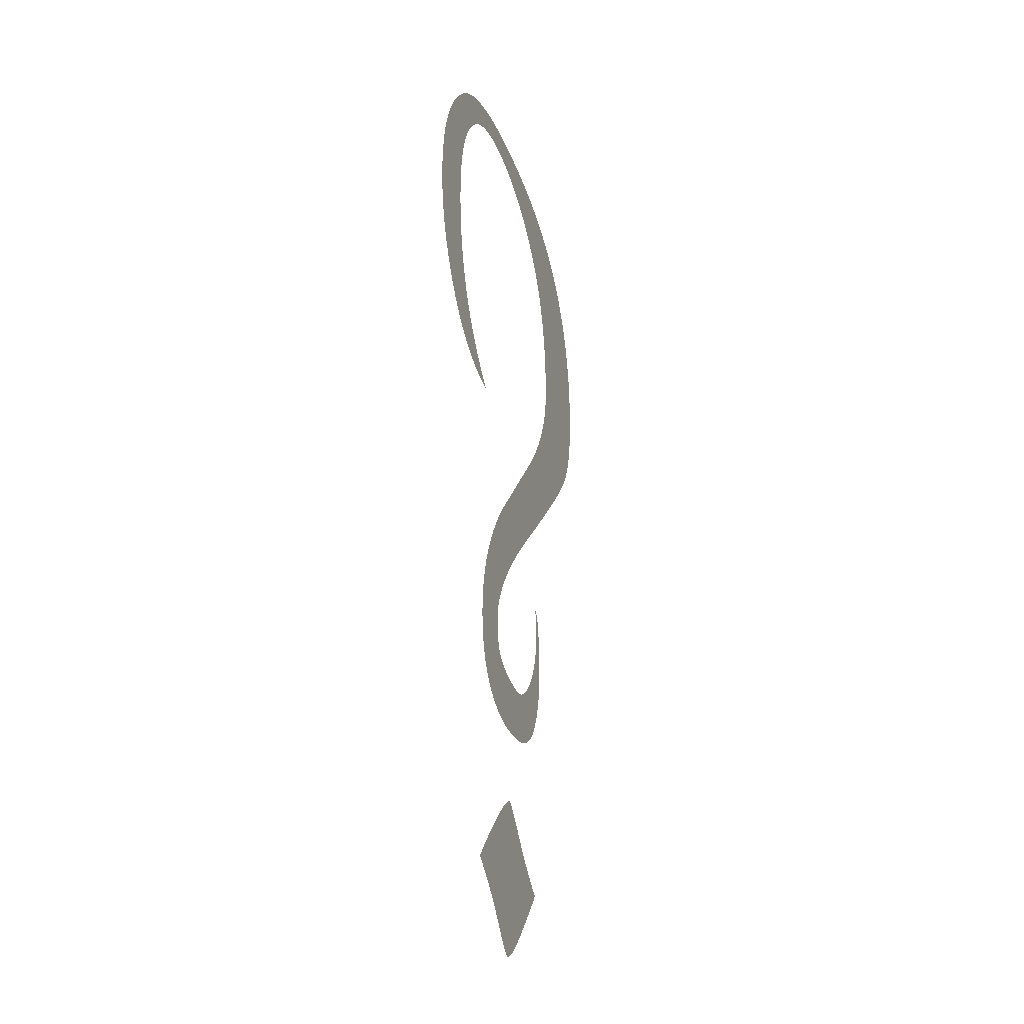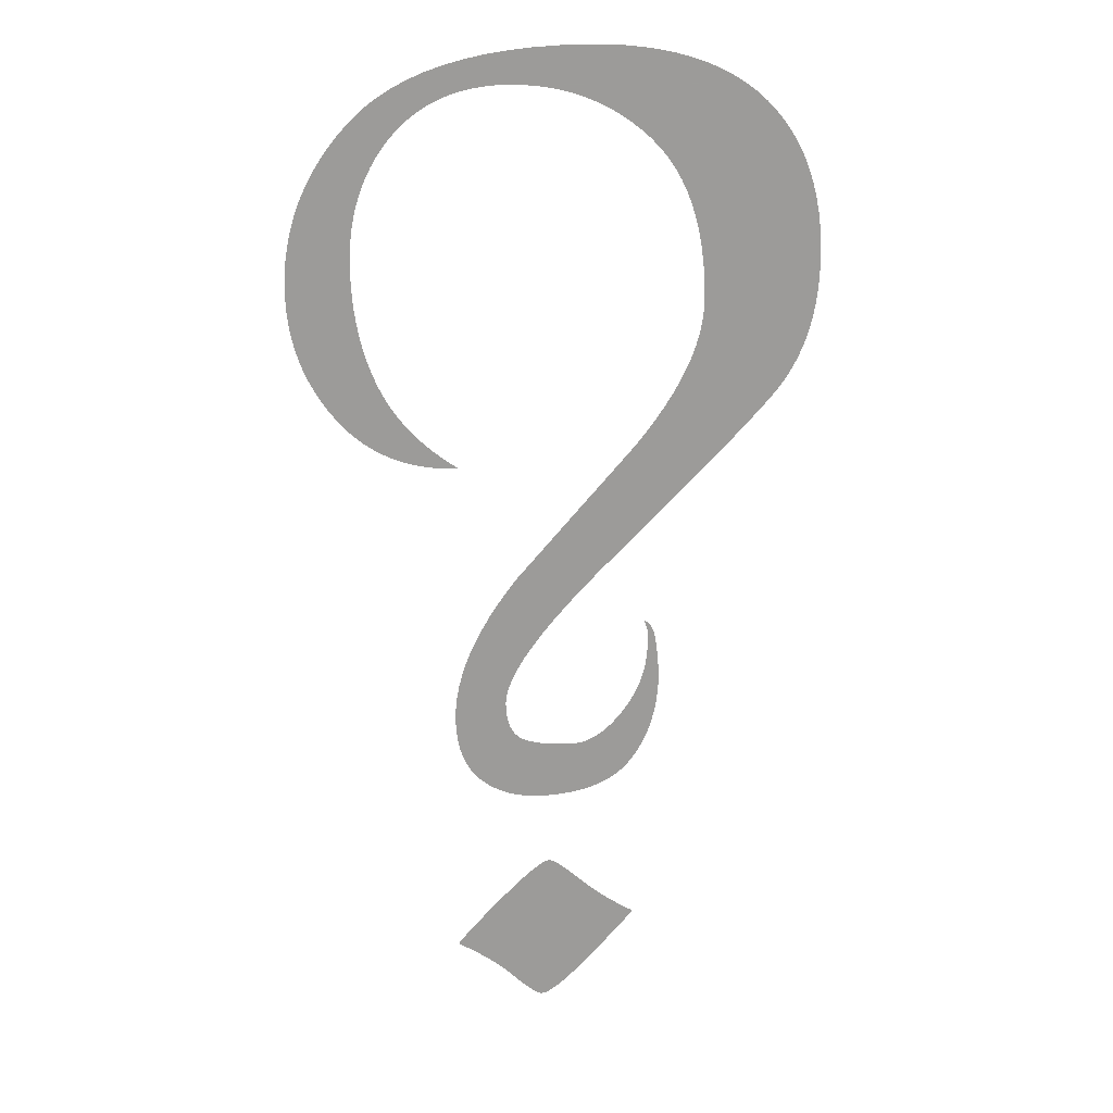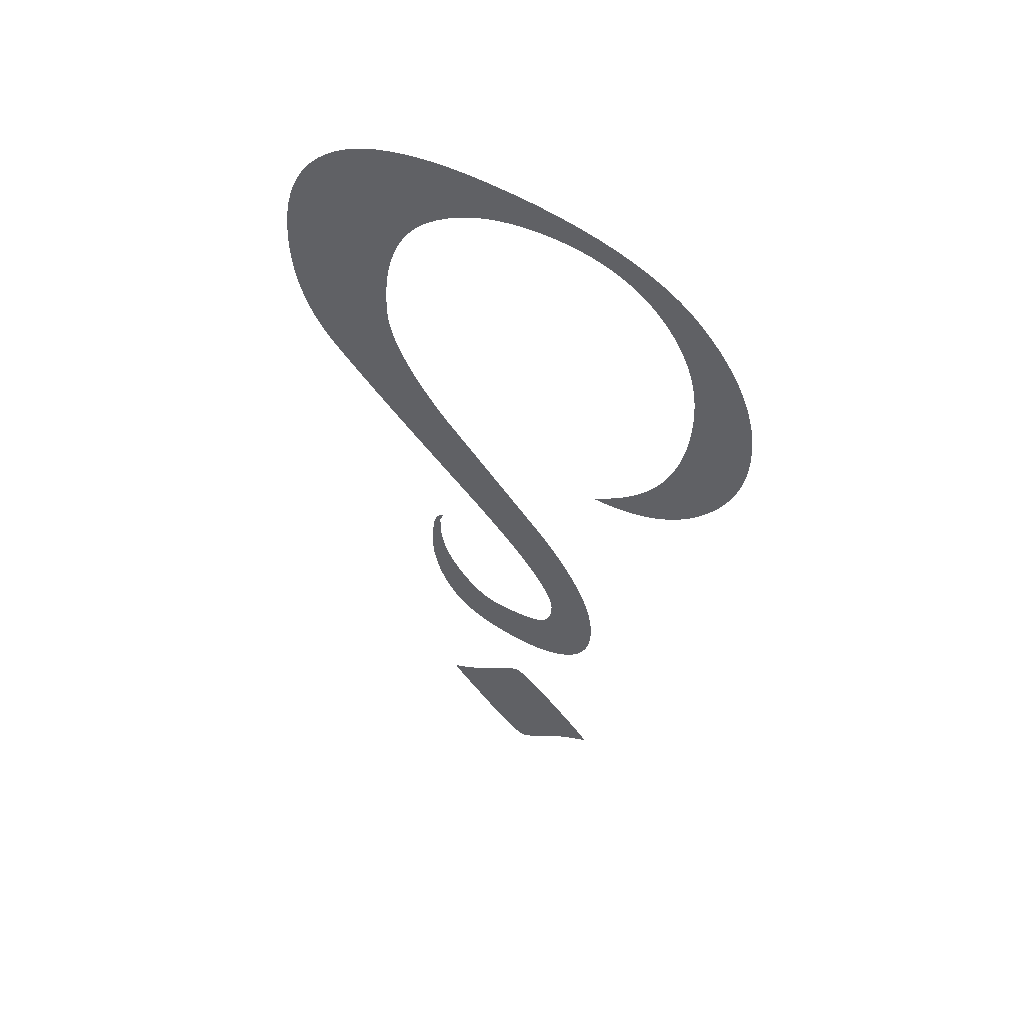
<metadata>
{"format":"obj","ext":"obj","renderer":"f3d","projection":"perspective","resolution":1024,"background":"white","views":[{"elev":-31.0,"azim":-73.5,"up":"+Y"},{"elev":20.5,"azim":-7.7,"up":"+Y"},{"elev":56.1,"azim":-150.1,"up":"+Y"}]}
</metadata>
<code>
o Text
v 0.2449 -0.1436 -0
v 0.2459 -0.1437 -0
v 0.2471 -0.1442 -0
v 0.2485 -0.1449 -0
v 0.2502 -0.1459 -0
v 0.2521 -0.1472 -0
v 0.2542 -0.1488 -0
v 0.2566 -0.1506 -0
v 0.2592 -0.1528 -0
v 0.262 -0.1552 -0
v 0.2651 -0.158 -0
v 0.2684 -0.161 -0
v 0.272 -0.1643 -0
v 0.2756 -0.1677 -0
v 0.2794 -0.171 -0
v 0.2832 -0.1742 -0
v 0.287 -0.1774 -0
v 0.2908 -0.1804 -0
v 0.2948 -0.1834 -0
v 0.2987 -0.1863 -0
v 0.3027 -0.189 -0
v 0.3068 -0.1917 -0
v 0.3109 -0.1944 -0
v 0.3151 -0.1969 -0
v 0.3193 -0.1993 -0
v 0.3182 -0.2008 -0
v 0.3168 -0.2026 -0
v 0.315 -0.2049 -0
v 0.3128 -0.2075 -0
v 0.3102 -0.2105 -0
v 0.3072 -0.2139 -0
v 0.3039 -0.2177 -0
v 0.3001 -0.2218 -0
v 0.296 -0.2264 -0
v 0.2915 -0.2313 -0
v 0.2865 -0.2367 -0
v 0.2812 -0.2424 -0
v 0.2759 -0.2481 -0
v 0.2709 -0.2532 -0
v 0.2662 -0.2579 -0
v 0.2618 -0.2621 -0
v 0.2578 -0.2658 -0
v 0.254 -0.269 -0
v 0.2506 -0.2717 -0
v 0.2475 -0.2739 -0
v 0.2447 -0.2757 -0
v 0.2422 -0.2769 -0
v 0.24 -0.2776 -0
v 0.2382 -0.2779 -0
v 0.2371 -0.2777 -0
v 0.2358 -0.2773 -0
v 0.2344 -0.2766 -0
v 0.2327 -0.2757 -0
v 0.2309 -0.2744 -0
v 0.2289 -0.2729 -0
v 0.2267 -0.2711 -0
v 0.2243 -0.2691 -0
v 0.2217 -0.2667 -0
v 0.2189 -0.2641 -0
v 0.216 -0.2612 -0
v 0.2128 -0.258 -0
v 0.2095 -0.2547 -0
v 0.2061 -0.2515 -0
v 0.2025 -0.2483 -0
v 0.1988 -0.2451 -0
v 0.1949 -0.242 -0
v 0.1909 -0.2389 -0
v 0.1867 -0.2359 -0
v 0.1824 -0.2329 -0
v 0.178 -0.2299 -0
v 0.1734 -0.227 -0
v 0.1687 -0.2241 -0
v 0.1639 -0.2213 -0
v 0.1654 -0.2192 -0
v 0.1673 -0.2168 -0
v 0.1696 -0.2141 -0
v 0.1721 -0.2111 -0
v 0.175 -0.2078 -0
v 0.1782 -0.2042 -0
v 0.1818 -0.2003 -0
v 0.1856 -0.1961 -0
v 0.1898 -0.1917 -0
v 0.1944 -0.1869 -0
v 0.1992 -0.1819 -0
v 0.2044 -0.1765 -0
v 0.2096 -0.1713 -0
v 0.2144 -0.1665 -0
v 0.219 -0.1621 -0
v 0.2232 -0.1582 -0
v 0.227 -0.1548 -0
v 0.2306 -0.1518 -0
v 0.2338 -0.1493 -0
v 0.2367 -0.1472 -0
v 0.2392 -0.1456 -0
v 0.2415 -0.1445 -0
v 0.2434 -0.1438 -0
v 0.2745 0.5591 0
v 0.2901 0.5588 0
v 0.305 0.5579 0
v 0.3193 0.5563 0
v 0.3329 0.5541 0
v 0.3458 0.5512 0
v 0.3581 0.5477 0
v 0.3697 0.5436 0
v 0.3807 0.5389 0
v 0.391 0.5335 0
v 0.4007 0.5274 0
v 0.4097 0.5208 0
v 0.4181 0.5135 0
v 0.4258 0.5056 0
v 0.4328 0.4972 0
v 0.4391 0.4883 0
v 0.4448 0.4788 0
v 0.4498 0.4688 0
v 0.4542 0.4582 0
v 0.4579 0.4471 0
v 0.4609 0.4354 0
v 0.4632 0.4232 0
v 0.4649 0.4105 0
v 0.4659 0.3973 0
v 0.4662 0.3834 0
v 0.466 0.3722 0
v 0.4652 0.3614 0
v 0.464 0.3509 0
v 0.4622 0.3408 0
v 0.46 0.3311 0
v 0.4572 0.3217 0
v 0.454 0.3127 0
v 0.4503 0.3041 0
v 0.446 0.2958 0
v 0.4413 0.2879 0
v 0.4361 0.2804 0
v 0.4303 0.2732 0
v 0.4239 0.2659 0
v 0.4168 0.2579 0
v 0.4088 0.2492 0
v 0.4 0.2398 0
v 0.3904 0.2297 0
v 0.3801 0.2189 0
v 0.3689 0.2074 0
v 0.3569 0.1951 0
v 0.3442 0.1822 0
v 0.3306 0.1686 0
v 0.3163 0.1544 0
v 0.3011 0.1394 0
v 0.2862 0.1244 0
v 0.2726 0.1102 0
v 0.2603 0.09671 0
v 0.2492 0.08399 0
v 0.2395 0.07203 0
v 0.2311 0.06081 0
v 0.224 0.05035 0
v 0.2181 0.04063 0
v 0.2136 0.03167 0
v 0.2104 0.02346 0
v 0.2084 0.016 0
v 0.2078 0.009291 0
v 0.2079 0.004924 0
v 0.2082 0.000833 0
v 0.2087 -0.002982 -0
v 0.2094 -0.006522 -0
v 0.2103 -0.009786 -0
v 0.2114 -0.01277 -0
v 0.2127 -0.01549 -0
v 0.2142 -0.01792 -0
v 0.2158 -0.02009 -0
v 0.2177 -0.02197 -0
v 0.2198 -0.02358 -0
v 0.2221 -0.02492 -0
v 0.2246 -0.02606 -0
v 0.2273 -0.02711 -0
v 0.2302 -0.02806 -0
v 0.2333 -0.0289 -0
v 0.2366 -0.02965 -0
v 0.2401 -0.0303 -0
v 0.2438 -0.03085 -0
v 0.2477 -0.0313 -0
v 0.2517 -0.03165 -0
v 0.256 -0.03189 -0
v 0.2605 -0.03204 -0
v 0.2652 -0.03209 -0
v 0.2689 -0.0319 -0
v 0.2725 -0.03132 -0
v 0.2761 -0.03035 -0
v 0.2797 -0.029 -0
v 0.2834 -0.02726 -0
v 0.287 -0.02513 -0
v 0.2905 -0.02261 -0
v 0.2941 -0.01971 -0
v 0.2977 -0.01642 -0
v 0.3012 -0.01274 -0
v 0.3048 -0.008675 -0
v 0.3083 -0.004223 -0
v 0.3116 0.000457 0
v 0.3147 0.005208 0
v 0.3175 0.01003 0
v 0.32 0.01492 0
v 0.3222 0.01988 0
v 0.3241 0.02492 0
v 0.3257 0.03002 0
v 0.327 0.03519 0
v 0.3281 0.04043 0
v 0.3288 0.04575 0
v 0.3292 0.05113 0
v 0.3294 0.05659 0
v 0.3294 0.05771 0
v 0.3294 0.05884 0
v 0.3294 0.05997 0
v 0.3294 0.06109 0
v 0.3294 0.06222 0
v 0.3294 0.06334 0
v 0.3294 0.06447 0
v 0.3294 0.0656 0
v 0.3294 0.06672 0
v 0.3294 0.06785 0
v 0.3294 0.06897 0
v 0.3294 0.0701 0
v 0.329 0.0712 0
v 0.3286 0.07224 0
v 0.3282 0.07322 0
v 0.3279 0.07414 0
v 0.3276 0.075 0
v 0.3273 0.0758 0
v 0.327 0.07655 0
v 0.3268 0.07723 0
v 0.3265 0.07786 0
v 0.3263 0.07843 0
v 0.3262 0.07894 0
v 0.326 0.07939 0
v 0.3274 0.07861 0
v 0.3287 0.07767 0
v 0.3298 0.07657 0
v 0.3309 0.07531 0
v 0.332 0.07389 0
v 0.3329 0.07232 0
v 0.3337 0.07058 0
v 0.3345 0.06869 0
v 0.3351 0.06664 0
v 0.3357 0.06444 0
v 0.3362 0.06207 0
v 0.3366 0.05954 0
v 0.3369 0.05694 0
v 0.3372 0.05435 0
v 0.3375 0.05176 0
v 0.3378 0.04917 0
v 0.3381 0.0466 0
v 0.3384 0.04402 0
v 0.3386 0.04146 0
v 0.3388 0.0389 0
v 0.339 0.03634 0
v 0.3392 0.0338 0
v 0.3394 0.03125 0
v 0.3395 0.02872 0
v 0.3394 0.02108 0
v 0.3389 0.01365 0
v 0.3381 0.00644 0
v 0.337 -0.000563 -0
v 0.3356 -0.007355 -0
v 0.3339 -0.01394 -0
v 0.3319 -0.02031 -0
v 0.3296 -0.02646 -0
v 0.3269 -0.03241 -0
v 0.324 -0.03815 -0
v 0.3207 -0.04367 -0
v 0.3171 -0.04899 -0
v 0.3132 -0.05398 -0
v 0.3088 -0.05853 -0
v 0.3039 -0.06266 -0
v 0.2985 -0.06635 -0
v 0.2927 -0.0696 -0
v 0.2864 -0.07242 -0
v 0.2797 -0.07481 -0
v 0.2725 -0.07676 -0
v 0.2648 -0.07828 -0
v 0.2567 -0.07937 -0
v 0.2481 -0.08002 -0
v 0.239 -0.08024 -0
v 0.2336 -0.0801 -0
v 0.2284 -0.07971 -0
v 0.2233 -0.07905 -0
v 0.2184 -0.07812 -0
v 0.2137 -0.07694 -0
v 0.2091 -0.07549 -0
v 0.2048 -0.07377 -0
v 0.2005 -0.07179 -0
v 0.1965 -0.06955 -0
v 0.1926 -0.06704 -0
v 0.1889 -0.06427 -0
v 0.1854 -0.06123 -0
v 0.1821 -0.05792 -0
v 0.1791 -0.05432 -0
v 0.1763 -0.05044 -0
v 0.1739 -0.04627 -0
v 0.1717 -0.0418 -0
v 0.1699 -0.03706 -0
v 0.1683 -0.03202 -0
v 0.167 -0.0267 -0
v 0.166 -0.02109 -0
v 0.1653 -0.01519 -0
v 0.1648 -0.009006 -0
v 0.1647 -0.002534 -0
v 0.1651 0.007109 0
v 0.1662 0.01689 0
v 0.168 0.02682 0
v 0.1706 0.03688 0
v 0.1739 0.04709 0
v 0.178 0.05743 0
v 0.1828 0.06792 0
v 0.1883 0.07855 0
v 0.1946 0.08932 0
v 0.2016 0.1002 0
v 0.2094 0.1113 0
v 0.2179 0.1225 0
v 0.2262 0.1319 0
v 0.2345 0.1413 0
v 0.2428 0.1508 0
v 0.2511 0.1602 0
v 0.2594 0.1696 0
v 0.2677 0.1791 0
v 0.276 0.1885 0
v 0.2843 0.1979 0
v 0.2927 0.2073 0
v 0.301 0.2168 0
v 0.3093 0.2262 0
v 0.3176 0.2356 0
v 0.3262 0.2467 0
v 0.3341 0.2575 0
v 0.3412 0.2681 0
v 0.3476 0.2784 0
v 0.3532 0.2886 0
v 0.3581 0.2986 0
v 0.3622 0.3083 0
v 0.3656 0.3178 0
v 0.3682 0.3272 0
v 0.3701 0.3363 0
v 0.3712 0.3452 0
v 0.3716 0.3539 0
v 0.3713 0.3686 0
v 0.3703 0.3827 0
v 0.3687 0.3961 0
v 0.3665 0.4088 0
v 0.3636 0.4209 0
v 0.36 0.4323 0
v 0.3558 0.4431 0
v 0.351 0.4532 0
v 0.3455 0.4626 0
v 0.3394 0.4714 0
v 0.3326 0.4795 0
v 0.3252 0.4869 0
v 0.3173 0.4937 0
v 0.3091 0.4999 0
v 0.3007 0.5056 0
v 0.292 0.5106 0
v 0.2831 0.515 0
v 0.2739 0.5189 0
v 0.2644 0.5222 0
v 0.2546 0.5248 0
v 0.2446 0.5269 0
v 0.2343 0.5284 0
v 0.2237 0.5293 0
v 0.2128 0.5296 0
v 0.2033 0.5293 0
v 0.1941 0.5285 0
v 0.1853 0.5271 0
v 0.1768 0.5252 0
v 0.1686 0.5227 0
v 0.1608 0.5197 0
v 0.1533 0.5162 0
v 0.1462 0.5121 0
v 0.1394 0.5075 0
v 0.133 0.5023 0
v 0.1269 0.4966 0
v 0.1212 0.4903 0
v 0.1159 0.4836 0
v 0.111 0.4766 0
v 0.1066 0.4693 0
v 0.1027 0.4617 0
v 0.09919 0.4538 0
v 0.09618 0.4456 0
v 0.09363 0.4371 0
v 0.09155 0.4284 0
v 0.08992 0.4193 0
v 0.08876 0.4099 0
v 0.08807 0.4002 0
v 0.08784 0.3902 0
v 0.08797 0.3811 0
v 0.08837 0.3723 0
v 0.08903 0.3635 0
v 0.08995 0.355 0
v 0.09114 0.3467 0
v 0.09259 0.3385 0
v 0.0943 0.3305 0
v 0.09628 0.3226 0
v 0.09853 0.315 0
v 0.101 0.3075 0
v 0.1038 0.3002 0
v 0.1068 0.2931 0
v 0.1102 0.2861 0
v 0.1139 0.2793 0
v 0.118 0.2728 0
v 0.1224 0.2663 0
v 0.1272 0.2601 0
v 0.1323 0.254 0
v 0.1378 0.2481 0
v 0.1436 0.2424 0
v 0.1498 0.2369 0
v 0.1564 0.2315 0
v 0.1633 0.2263 0
v 0.1706 0.2213 0
v 0.1605 0.2216 0
v 0.1508 0.2225 0
v 0.1414 0.2241 0
v 0.1323 0.2263 0
v 0.1236 0.2291 0
v 0.1153 0.2326 0
v 0.1073 0.2367 0
v 0.09966 0.2414 0
v 0.09238 0.2467 0
v 0.08544 0.2527 0
v 0.07886 0.2593 0
v 0.07264 0.2665 0
v 0.06683 0.2741 0
v 0.06154 0.2819 0
v 0.05675 0.29 0
v 0.05246 0.2982 0
v 0.04868 0.3067 0
v 0.0454 0.3154 0
v 0.04262 0.3242 0
v 0.04035 0.3333 0
v 0.03859 0.3426 0
v 0.03733 0.352 0
v 0.03657 0.3617 0
v 0.03632 0.3716 0
v 0.03669 0.3841 0
v 0.03782 0.3964 0
v 0.0397 0.4084 0
v 0.04232 0.42 0
v 0.0457 0.4314 0
v 0.04983 0.4426 0
v 0.05471 0.4534 0
v 0.06034 0.464 0
v 0.06672 0.4742 0
v 0.07386 0.4842 0
v 0.08174 0.4939 0
v 0.09037 0.5034 0
v 0.09991 0.5123 0
v 0.1105 0.5204 0
v 0.1221 0.5278 0
v 0.1349 0.5343 0
v 0.1486 0.5402 0
v 0.1634 0.5452 0
v 0.1793 0.5494 0
v 0.1962 0.5529 0
v 0.2142 0.5556 0
v 0.2332 0.5576 0
v 0.2533 0.5587 0
f 456 98 97
f 456 99 98
f 455 99 456
f 455 100 99
f 454 100 455
f 454 101 100
f 453 101 454
f 453 102 101
f 452 102 453
f 452 103 102
f 451 103 452
f 451 104 103
f 450 104 451
f 450 105 104
f 449 105 450
f 449 106 105
f 448 106 449
f 448 361 106
f 361 107 106
f 448 362 361
f 360 107 361
f 448 363 362
f 359 107 360
f 448 364 363
f 358 107 359
f 447 364 448
f 358 108 107
f 447 365 364
f 357 108 358
f 447 366 365
f 356 108 357
f 447 367 366
f 355 108 356
f 355 109 108
f 446 367 447
f 446 368 367
f 354 109 355
f 446 369 368
f 353 109 354
f 353 110 109
f 445 369 446
f 445 370 369
f 352 110 353
f 445 371 370
f 352 111 110
f 351 111 352
f 444 371 445
f 444 372 371
f 350 111 351
f 350 112 111
f 444 373 372
f 443 373 444
f 349 112 350
f 443 374 373
f 349 113 112
f 348 113 349
f 442 374 443
f 442 375 374
f 347 113 348
f 347 114 113
f 442 376 375
f 441 376 442
f 346 114 347
f 441 377 376
f 346 115 114
f 440 377 441
f 345 115 346
f 440 378 377
f 345 116 115
f 440 379 378
f 439 379 440
f 344 116 345
f 344 117 116
f 439 380 379
f 343 117 344
f 438 380 439
f 438 381 380
f 343 118 117
f 342 118 343
f 437 381 438
f 437 382 381
f 342 119 118
f 341 119 342
f 436 382 437
f 436 383 382
f 341 120 119
f 436 384 383
f 340 120 341
f 435 384 436
f 435 385 384
f 340 121 120
f 434 385 435
f 339 121 340
f 434 386 385
f 433 386 434
f 339 122 121
f 338 122 339
f 433 387 386
f 433 388 387
f 338 123 122
f 432 388 433
f 337 123 338
f 432 389 388
f 431 389 432
f 337 124 123
f 431 390 389
f 336 124 337
f 430 390 431
f 336 125 124
f 430 391 390
f 335 125 336
f 429 391 430
f 335 126 125
f 429 392 391
f 334 126 335
f 428 392 429
f 334 127 126
f 428 393 392
f 333 127 334
f 427 393 428
f 427 394 393
f 333 128 127
f 332 128 333
f 426 394 427
f 426 395 394
f 332 129 128
f 331 129 332
f 426 396 395
f 425 396 426
f 331 130 129
f 425 397 396
f 330 130 331
f 424 397 425
f 330 131 130
f 424 398 397
f 423 398 424
f 329 131 330
f 329 132 131
f 423 399 398
f 422 399 423
f 329 133 132
f 422 400 399
f 328 133 329
f 421 400 422
f 328 134 133
f 421 401 400
f 327 134 328
f 420 401 421
f 420 402 401
f 327 135 134
f 420 403 402
f 419 403 420
f 327 136 135
f 326 136 327
f 419 404 403
f 418 404 419
f 326 137 136
f 418 405 404
f 417 405 418
f 325 137 326
f 417 406 405
f 416 406 417
f 325 138 137
f 416 407 406
f 415 407 416
f 324 138 325
f 414 407 415
f 414 408 407
f 324 139 138
f 413 408 414
f 412 408 413
f 412 409 408
f 323 139 324
f 411 409 412
f 410 409 411
f 323 140 139
f 322 140 323
f 322 141 140
f 321 141 322
f 320 141 321
f 320 142 141
f 319 142 320
f 319 143 142
f 318 143 319
f 317 143 318
f 317 144 143
f 316 144 317
f 316 145 144
f 315 145 316
f 314 145 315
f 314 146 145
f 313 146 314
f 313 147 146
f 312 147 313
f 311 147 312
f 311 148 147
f 310 148 311
f 310 149 148
f 309 149 310
f 309 150 149
f 228 230 229
f 227 230 228
f 227 231 230
f 308 150 309
f 226 231 227
f 225 231 226
f 225 232 231
f 224 232 225
f 224 233 232
f 223 233 224
f 222 233 223
f 222 234 233
f 221 234 222
f 220 234 221
f 220 235 234
f 219 235 220
f 219 236 235
f 218 236 219
f 308 151 150
f 217 236 218
f 217 237 236
f 216 237 217
f 215 237 216
f 215 238 237
f 307 151 308
f 214 238 215
f 213 238 214
f 213 239 238
f 212 239 213
f 211 239 212
f 211 240 239
f 210 240 211
f 209 240 210
f 209 241 240
f 208 241 209
f 307 152 151
f 207 241 208
f 207 242 241
f 206 242 207
f 205 242 206
f 306 152 307
f 205 243 242
f 204 243 205
f 204 244 243
f 204 245 244
f 203 245 204
f 306 153 152
f 203 246 245
f 305 153 306
f 203 247 246
f 202 247 203
f 202 248 247
f 202 249 248
f 305 154 153
f 201 249 202
f 201 250 249
f 304 154 305
f 201 251 250
f 200 251 201
f 200 252 251
f 304 155 154
f 200 253 252
f 199 253 200
f 199 254 253
f 303 155 304
f 198 254 199
f 303 156 155
f 198 255 254
f 197 255 198
f 302 156 303
f 302 157 156
f 196 255 197
f 196 256 255
f 195 256 196
f 302 158 157
f 301 158 302
f 195 257 256
f 194 257 195
f 301 159 158
f 301 160 159
f 193 257 194
f 193 258 257
f 300 160 301
f 300 161 160
f 192 258 193
f 300 162 161
f 192 259 258
f 191 259 192
f 299 162 300
f 299 163 162
f 190 259 191
f 299 164 163
f 190 260 259
f 298 164 299
f 298 165 164
f 189 260 190
f 298 166 165
f 188 260 189
f 298 167 166
f 188 261 260
f 297 167 298
f 297 168 167
f 187 261 188
f 297 169 168
f 297 170 169
f 186 261 187
f 297 171 170
f 186 262 261
f 296 171 297
f 296 172 171
f 185 262 186
f 296 173 172
f 296 174 173
f 184 262 185
f 296 175 174
f 296 176 175
f 183 262 184
f 296 177 176
f 296 178 177
f 182 262 183
f 296 179 178
f 296 180 179
f 181 262 182
f 295 180 296
f 295 181 180
f 295 262 181
f 295 263 262
f 294 263 295
f 294 264 263
f 293 264 294
f 293 265 264
f 292 265 293
f 292 266 265
f 291 266 292
f 291 267 266
f 290 267 291
f 289 267 290
f 289 268 267
f 288 268 289
f 288 269 268
f 287 269 288
f 287 270 269
f 286 270 287
f 285 270 286
f 285 271 270
f 284 271 285
f 284 272 271
f 283 272 284
f 283 273 272
f 282 273 283
f 282 274 273
f 281 274 282
f 280 274 281
f 280 275 274
f 279 275 280
f 279 276 275
f 278 276 279
f 278 277 276
f 2 1 96
f 96 3 2
f 95 3 96
f 95 4 3
f 94 4 95
f 94 5 4
f 93 5 94
f 93 6 5
f 93 7 6
f 92 7 93
f 92 8 7
f 91 8 92
f 91 9 8
f 90 9 91
f 90 10 9
f 89 10 90
f 89 11 10
f 89 12 11
f 88 12 89
f 88 13 12
f 87 13 88
f 87 14 13
f 86 14 87
f 86 15 14
f 86 16 15
f 85 16 86
f 85 17 16
f 84 17 85
f 84 18 17
f 84 19 18
f 83 19 84
f 83 20 19
f 83 21 20
f 82 21 83
f 82 22 21
f 81 22 82
f 81 23 22
f 81 24 23
f 80 24 81
f 80 25 24
f 80 26 25
f 79 26 80
f 79 27 26
f 79 28 27
f 78 28 79
f 78 29 28
f 78 30 29
f 77 30 78
f 77 31 30
f 76 31 77
f 76 32 31
f 75 32 76
f 74 32 75
f 74 33 32
f 73 33 74
f 72 33 73
f 72 34 33
f 71 34 72
f 71 35 34
f 70 35 71
f 69 35 70
f 69 36 35
f 68 36 69
f 67 36 68
f 67 37 36
f 66 37 67
f 65 37 66
f 65 38 37
f 64 38 65
f 64 39 38
f 63 39 64
f 62 39 63
f 62 40 39
f 61 40 62
f 61 41 40
f 60 41 61
f 59 41 60
f 59 42 41
f 58 42 59
f 58 43 42
f 57 43 58
f 57 44 43
f 56 44 57
f 55 44 56
f 55 45 44
f 54 45 55
f 54 46 45
f 53 46 54
f 53 47 46
f 52 47 53
f 51 47 52
f 51 48 47
f 50 48 51
f 50 49 48

</code>
